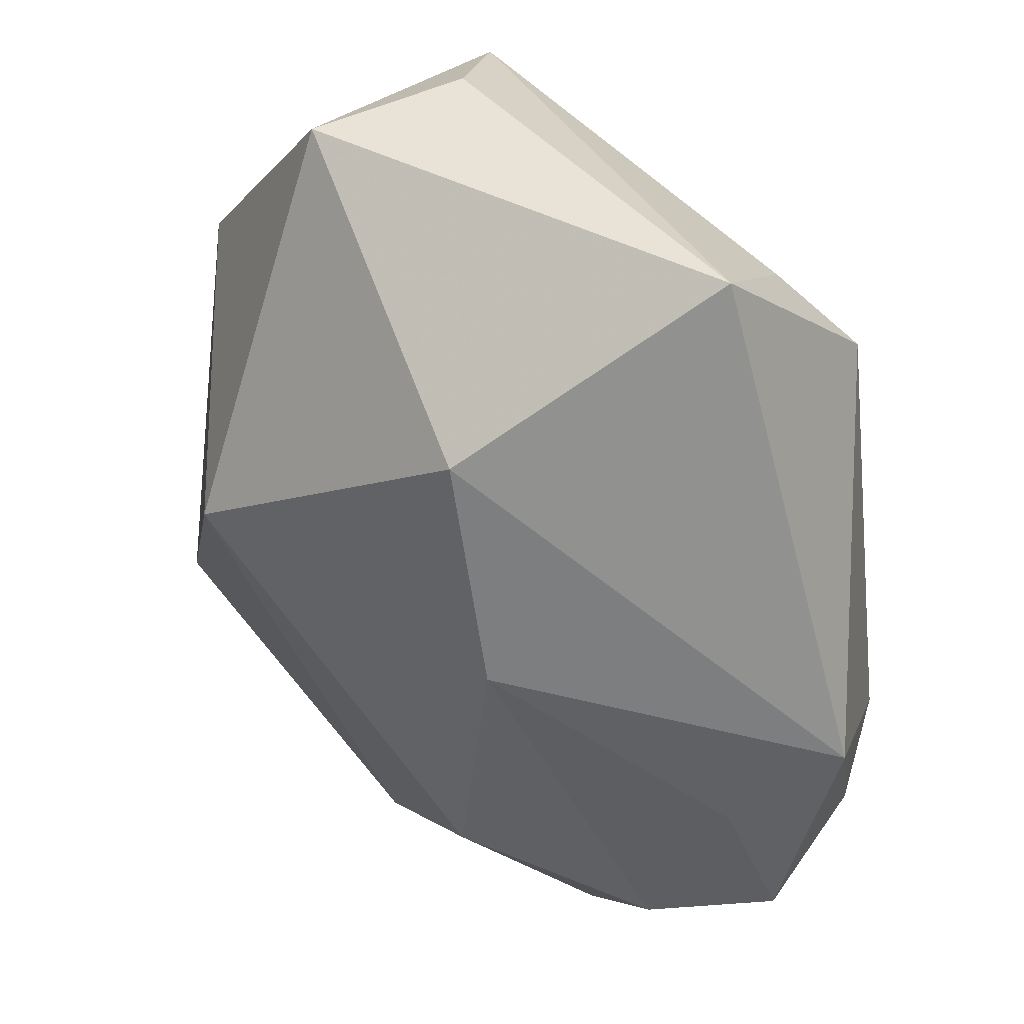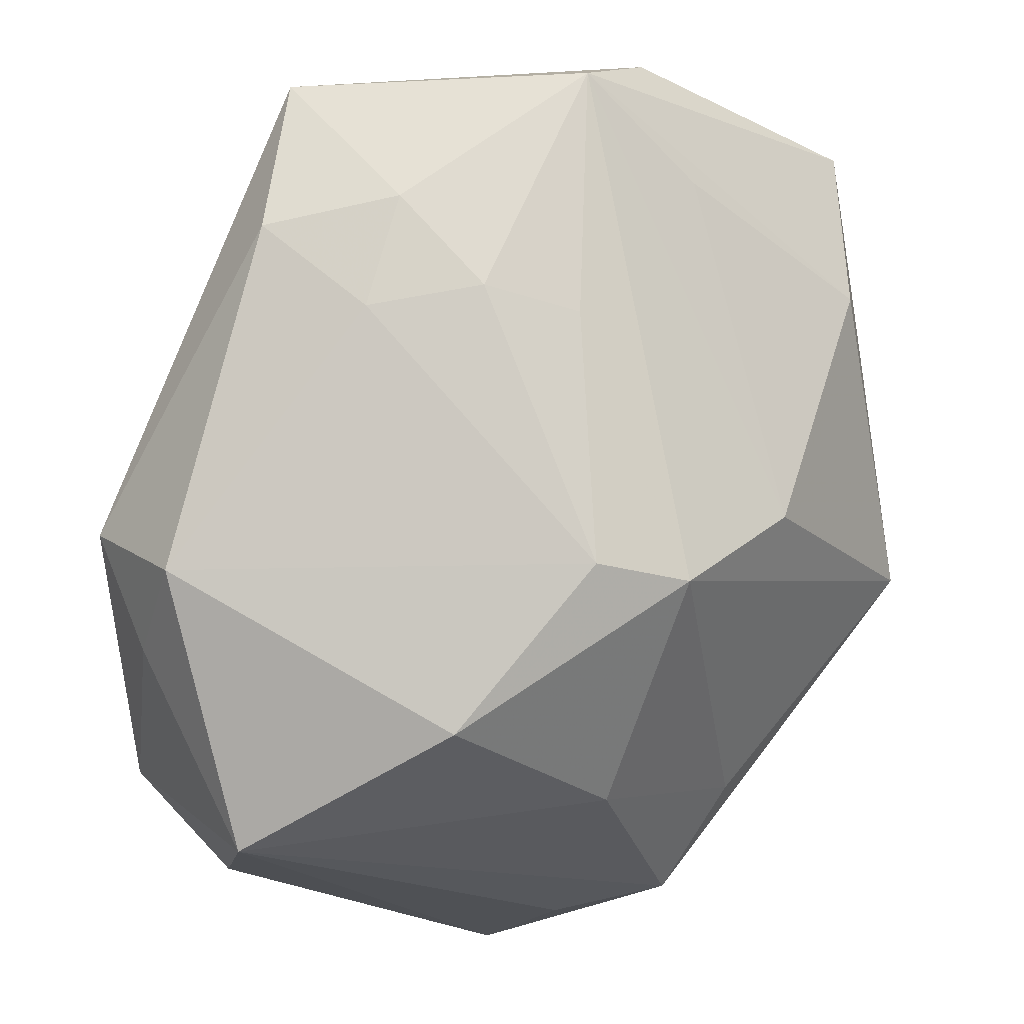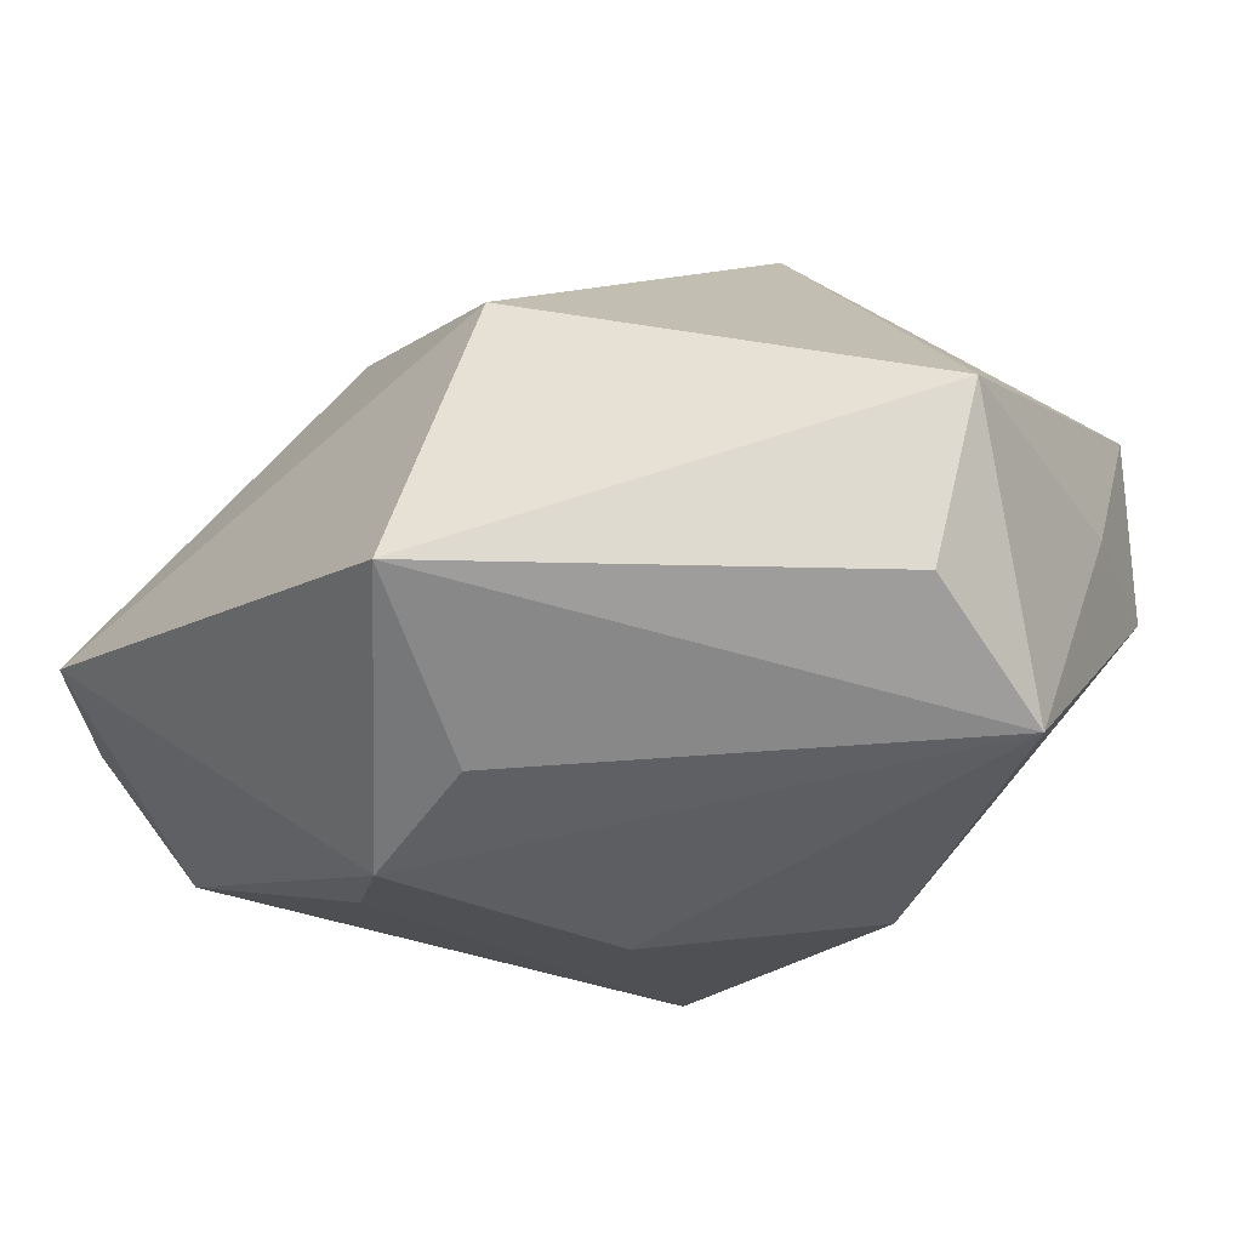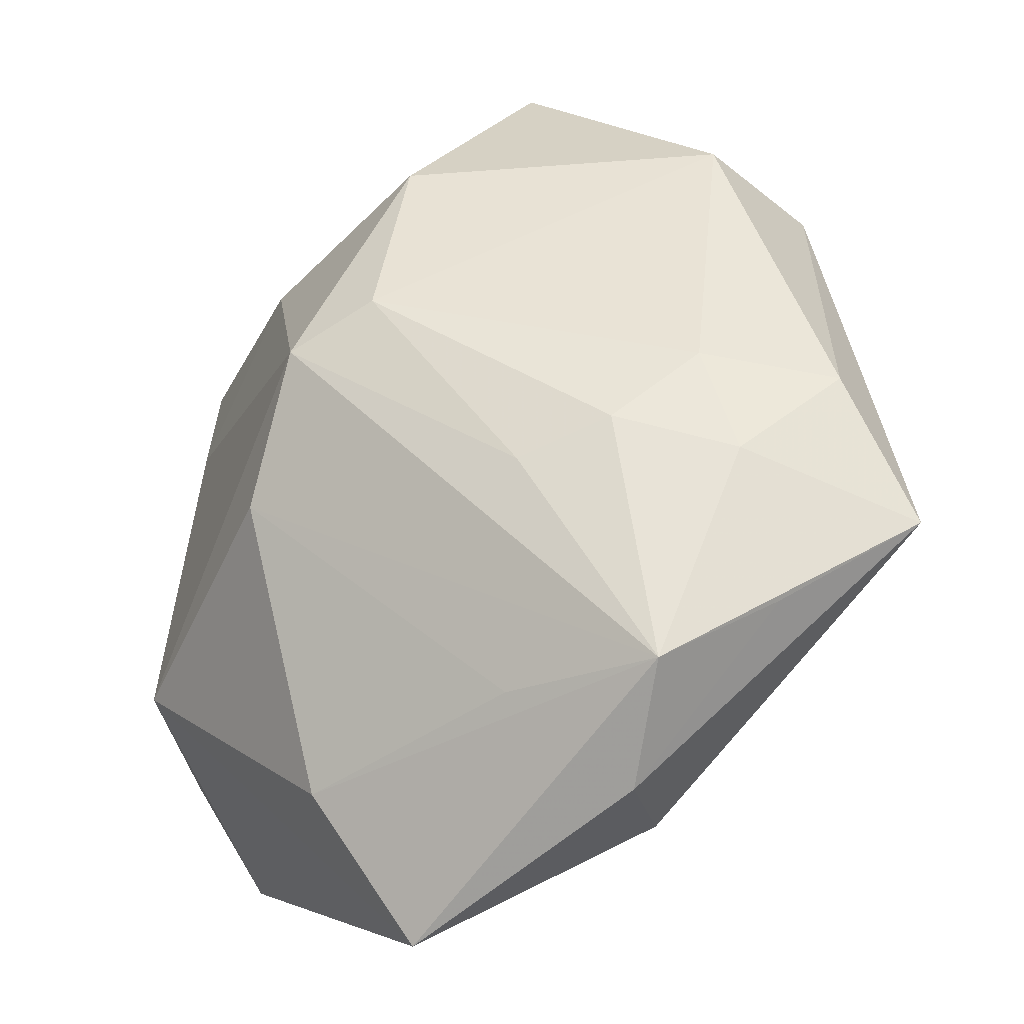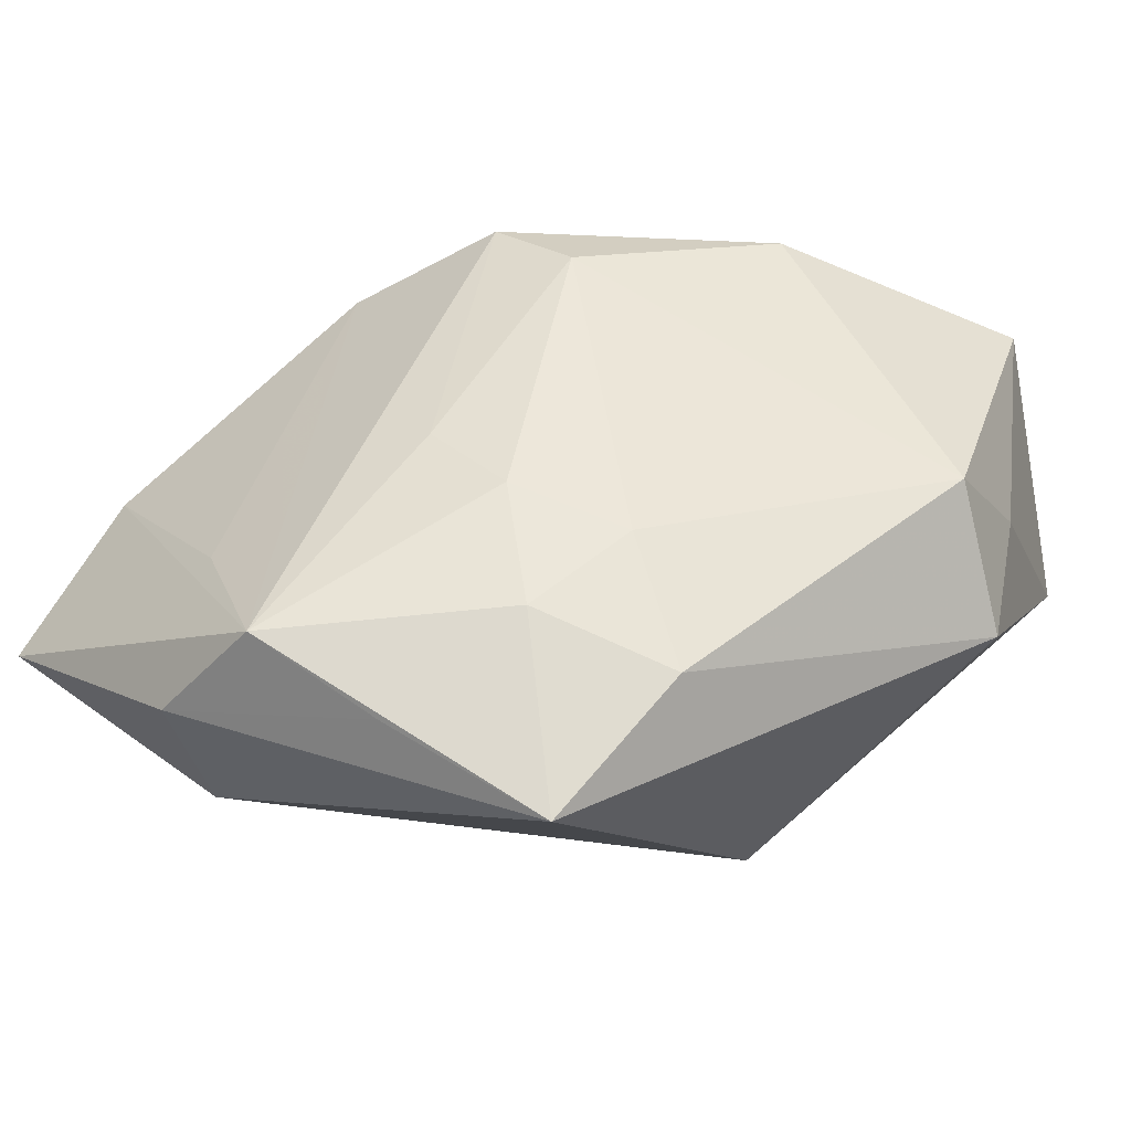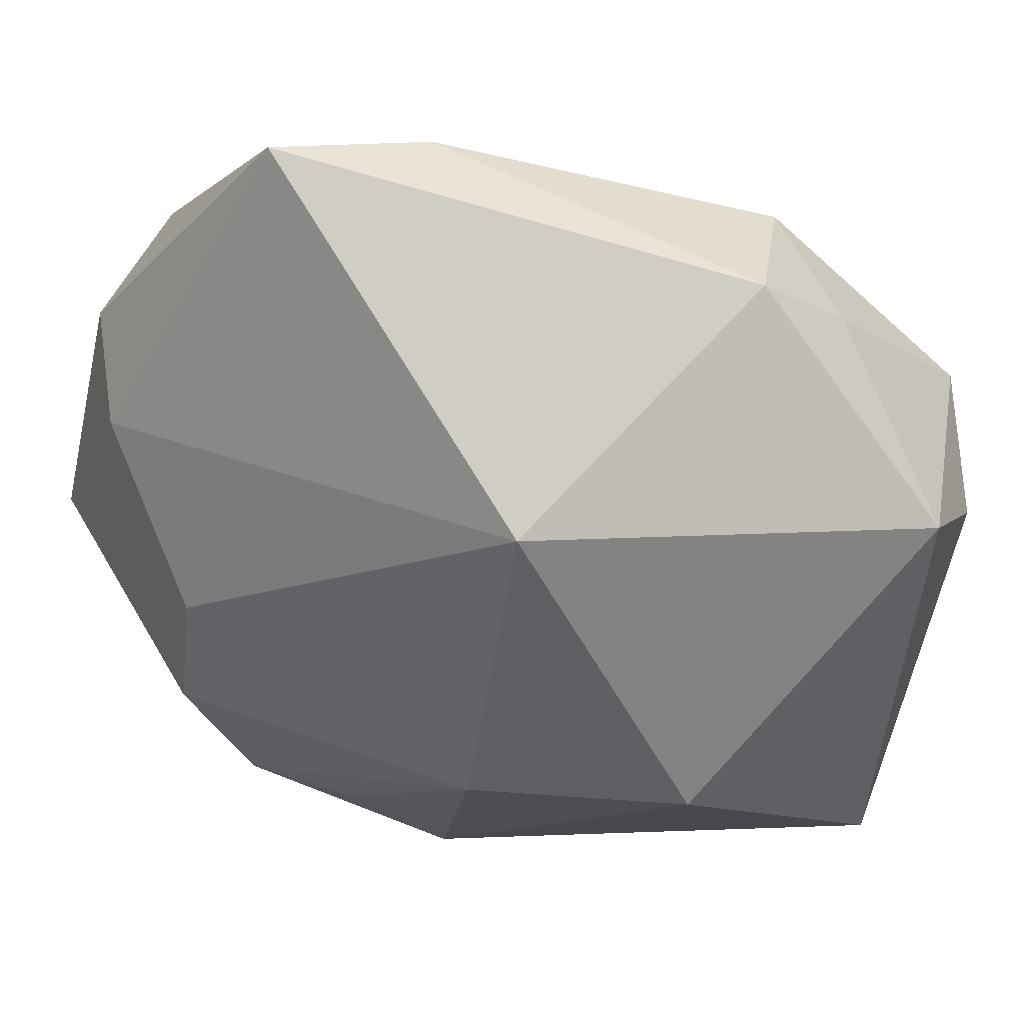
<metadata>
{"format":"obj","ext":"obj","renderer":"f3d","projection":"perspective","resolution":1024,"background":"white","views":[{"elev":-66.0,"azim":-37.1,"up":"+Z"},{"elev":73.4,"azim":-5.1,"up":"+Z"},{"elev":-60.6,"azim":-137.1,"up":"+Y"},{"elev":57.3,"azim":142.8,"up":"+Z"},{"elev":56.7,"azim":-152.1,"up":"+Z"},{"elev":-12.5,"azim":-120.5,"up":"+Z"}]}
</metadata>
<code>
v 0.01265 0.0317 0.01521
v 0.0047 -0.02375 0.00595
v 0.03026 -0.001032 -0.01634
v 0.01156 -0.01066 0.01838
v -0.009907 0.01048 0.02351
v 0.01193 0.02384 -0.008075
v 0.004875 -0.009379 0.02069
v -0.006174 -0.02006 0.01709
v 0.0155 0.02102 0.01645
v -0.02462 -0.02519 -0.001844
v -0.001302 0.01116 0.02392
v -0.02877 -0.01027 0.01038
v 0.02874 0.02767 0.003581
v -0.01437 0.02967 0.02063
v 0.0005948 -0.02939 -0.01168
v 0.009977 0.03148 0.005572
v 0.02815 0.01462 0.005694
v -0.01705 0.01779 0.02249
v -0.002014 0.02883 0.02146
v 0.0003878 0.004811 -0.02248
v 0.005477 0.009124 0.02222
v -0.006811 0.01866 0.02389
v 0.03122 0.008958 -0.01783
v -0.02094 0.01292 -0.007477
v 0.01981 -0.004734 0.01217
v -0.005064 -0.02949 -0.02408
v 0.02445 -0.006401 -0.02408
v -0.012 -0.007384 -0.02408
v 0.0224 0.003927 -0.021
v 0.01494 -0.02156 -0.005962
v 0.009339 -0.02846 -0.00975
v -0.0316 -0.001162 0.01059
v -0.0316 -0.0163 -0.00531
v 0.03061 -0.005516 -0.007013
v 0.02626 0.01789 -0.01278
v 0.007841 0.02778 0.02275
v -0.02585 -0.006502 0.01839
v -0.02265 -0.02578 0.009642
f 24 28 33
f 13 34 23
f 13 6 16
f 24 14 16
f 16 6 24
f 17 34 13
f 13 36 17
f 27 34 31
f 24 6 20
f 20 28 24
f 27 28 20
f 35 6 13
f 13 23 35
f 35 20 6
f 23 20 35
f 3 34 27
f 27 23 3
f 3 23 34
f 1 16 14
f 1 36 13
f 13 16 1
f 25 36 4
f 4 34 25
f 34 17 25
f 26 28 27
f 27 31 26
f 10 33 26
f 26 33 28
f 38 8 37
f 10 26 38
f 37 12 38
f 38 33 10
f 38 12 33
f 30 34 4
f 30 31 34
f 29 23 27
f 27 20 29
f 29 20 23
f 22 36 14
f 37 5 18
f 18 22 14
f 5 22 18
f 36 22 11
f 11 22 5
f 32 12 37
f 32 18 14
f 37 18 32
f 33 12 32
f 32 14 24
f 24 33 32
f 14 36 19
f 19 1 14
f 36 1 19
f 9 17 36
f 36 25 9
f 9 25 17
f 8 38 2
f 2 38 31
f 4 8 2
f 2 30 4
f 31 30 2
f 15 26 31
f 31 38 15
f 15 38 26
f 4 36 21
f 36 11 21
f 7 11 5
f 37 8 7
f 7 5 37
f 7 8 4
f 4 21 7
f 7 21 11

</code>
